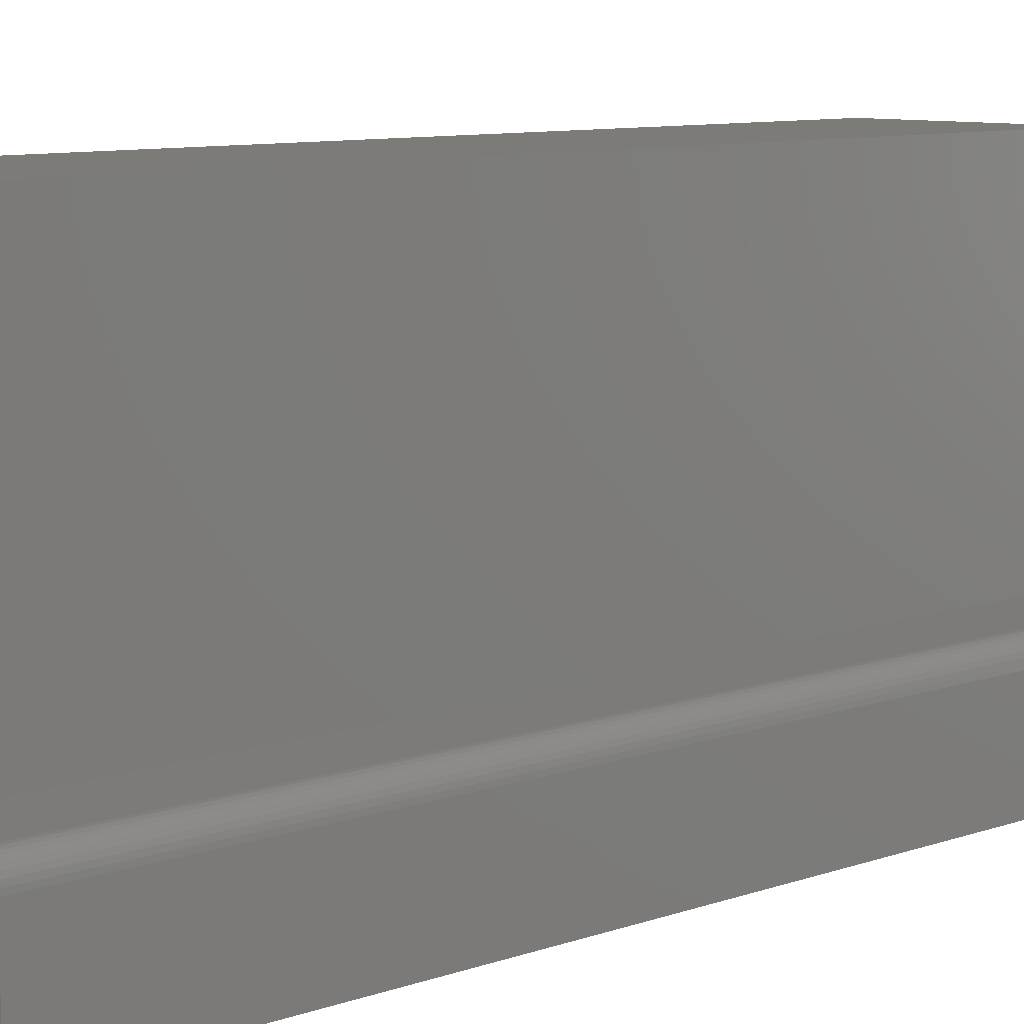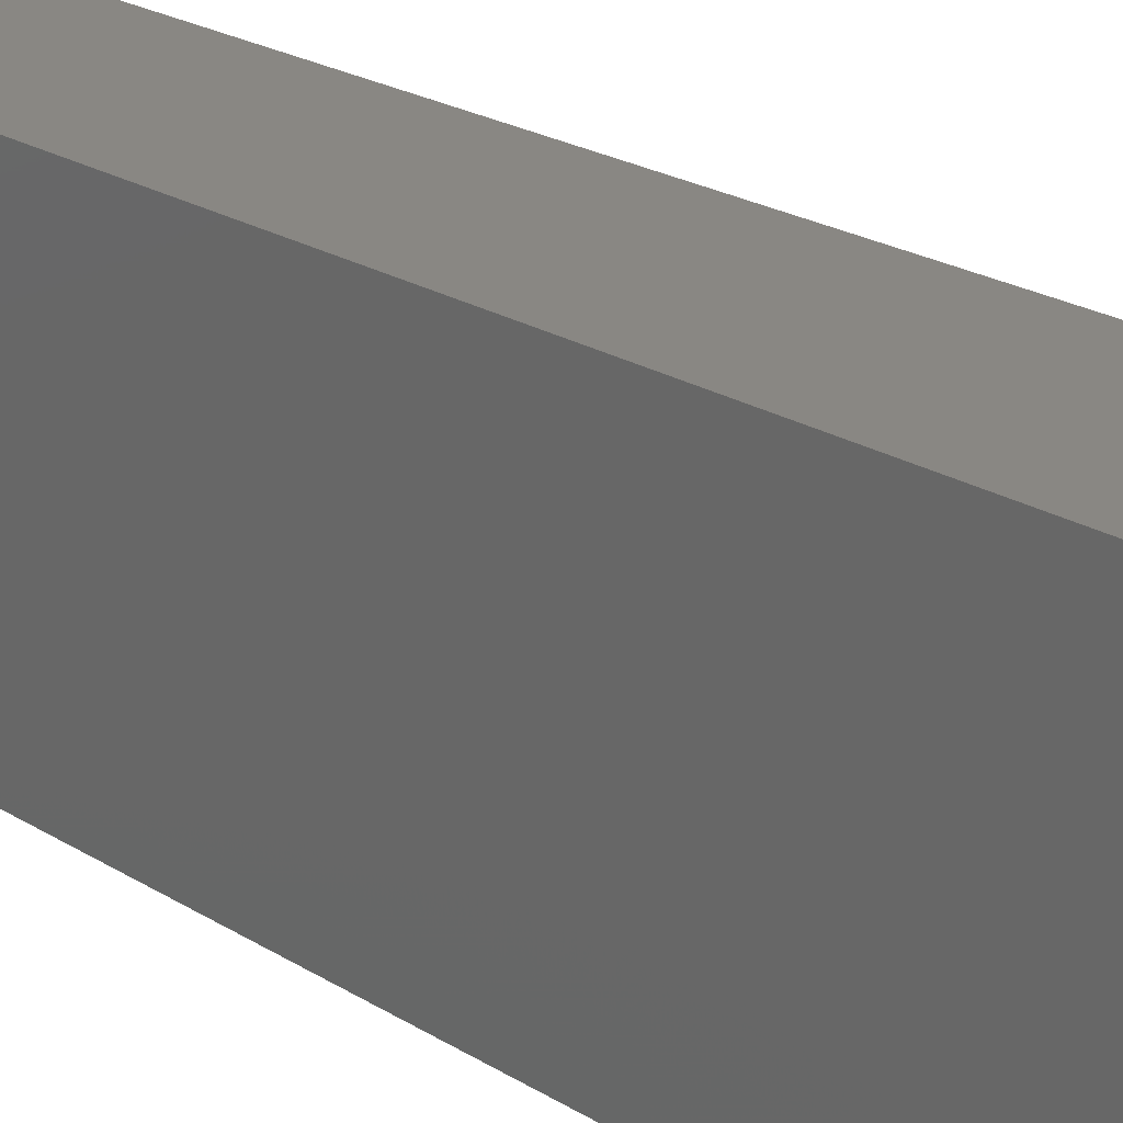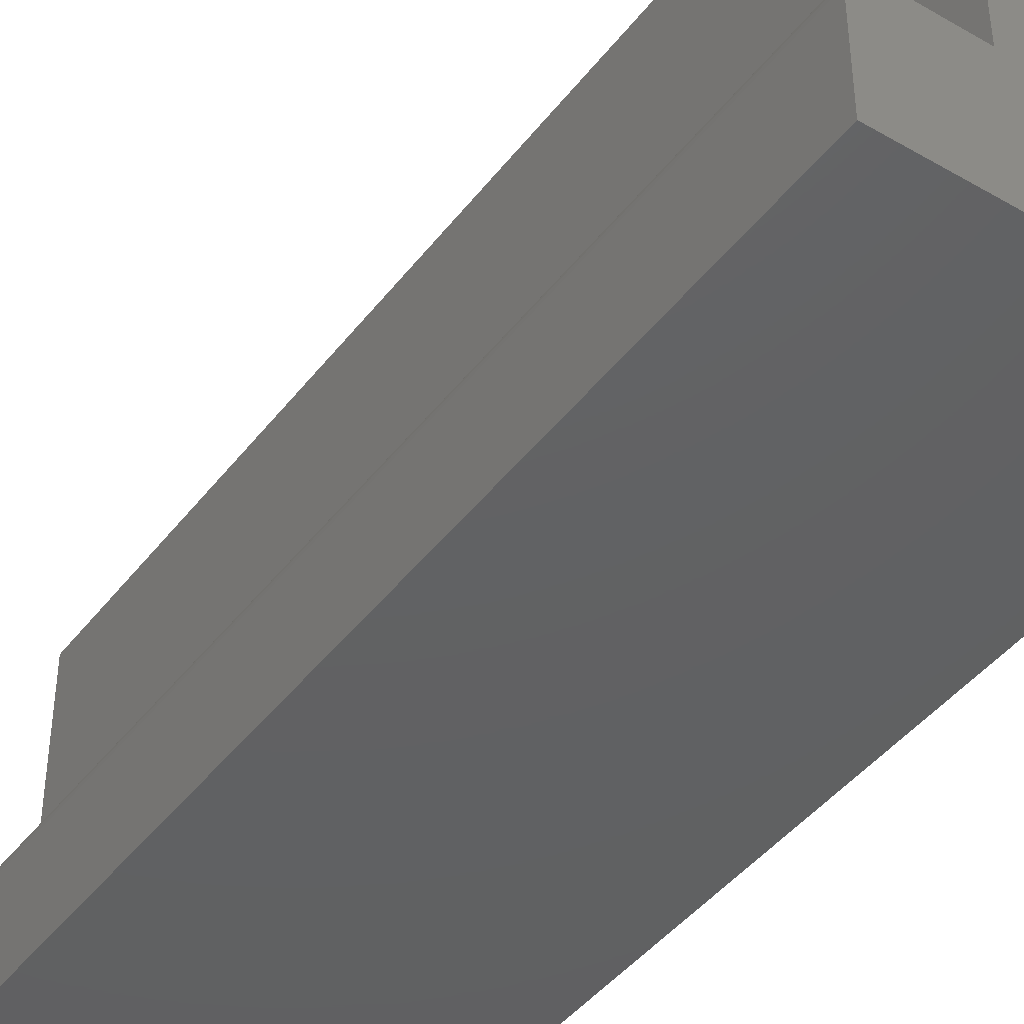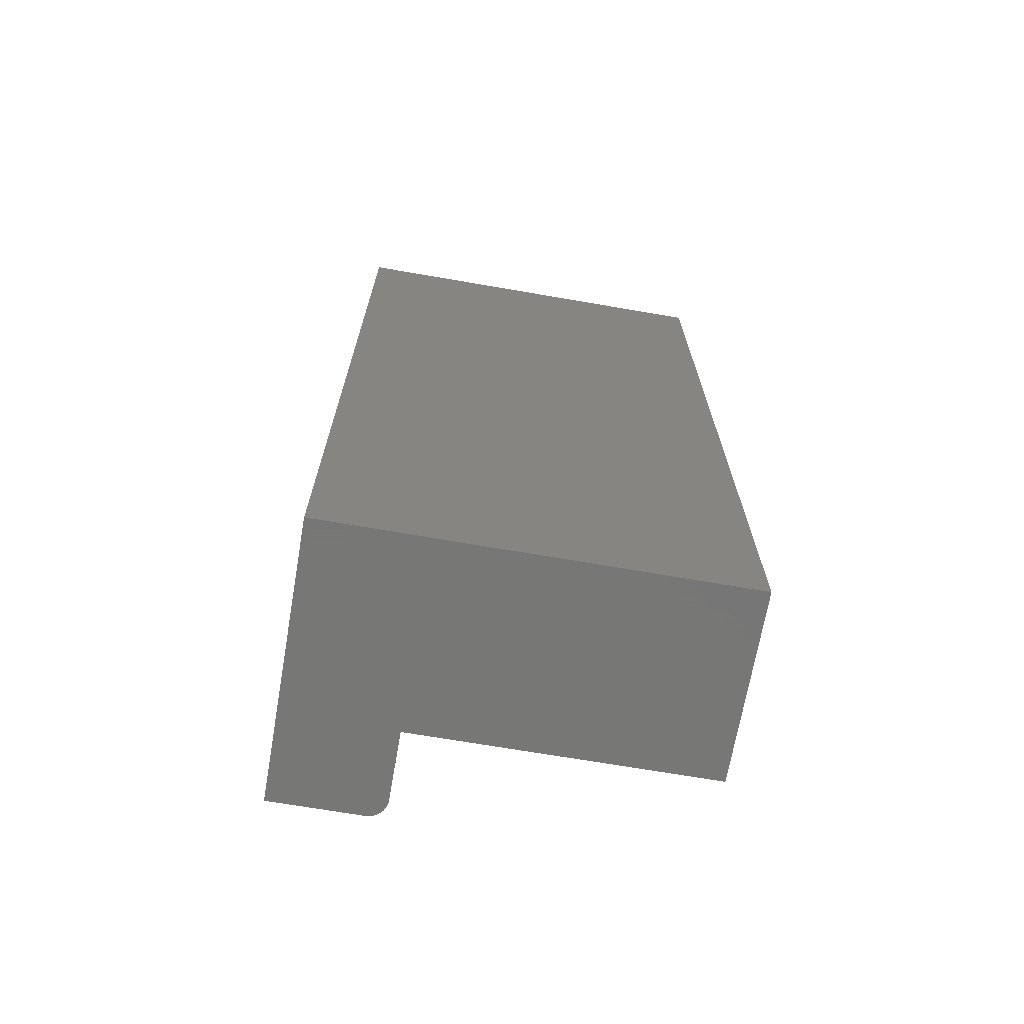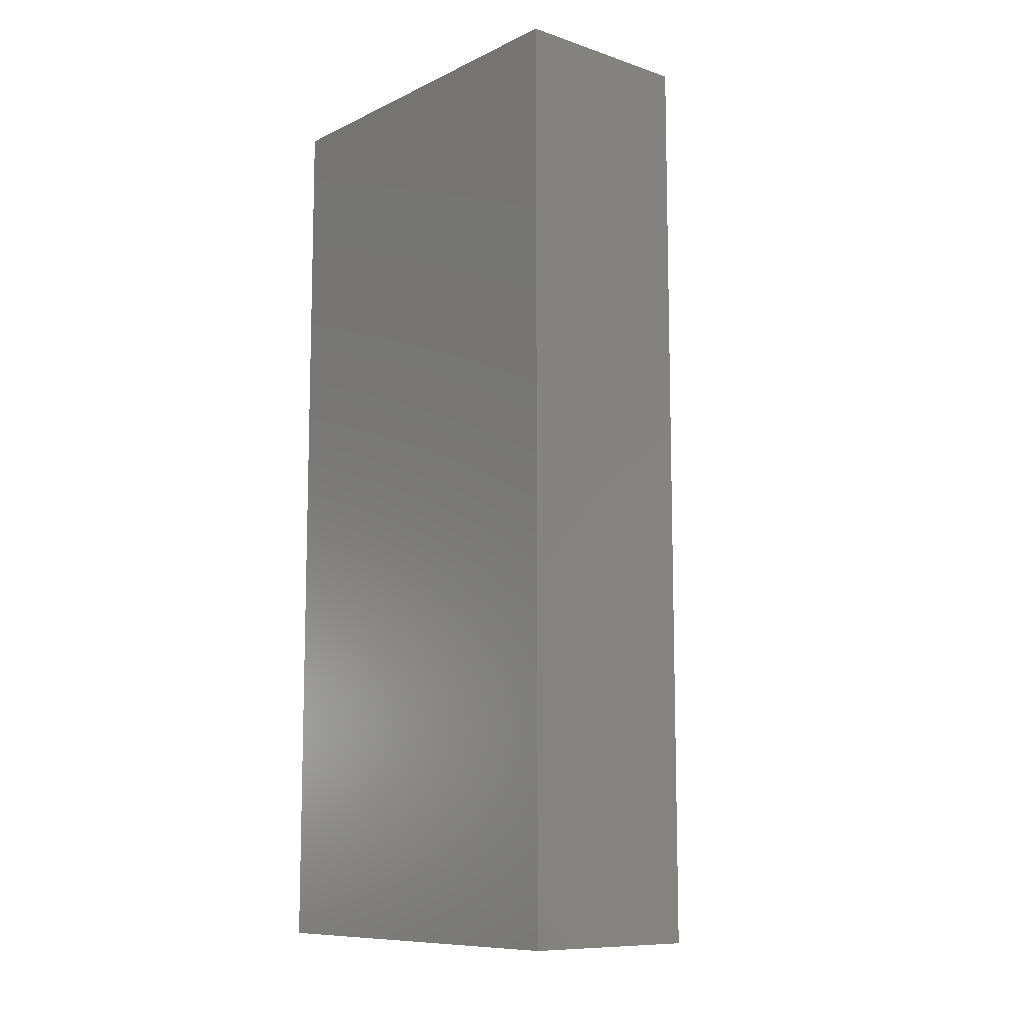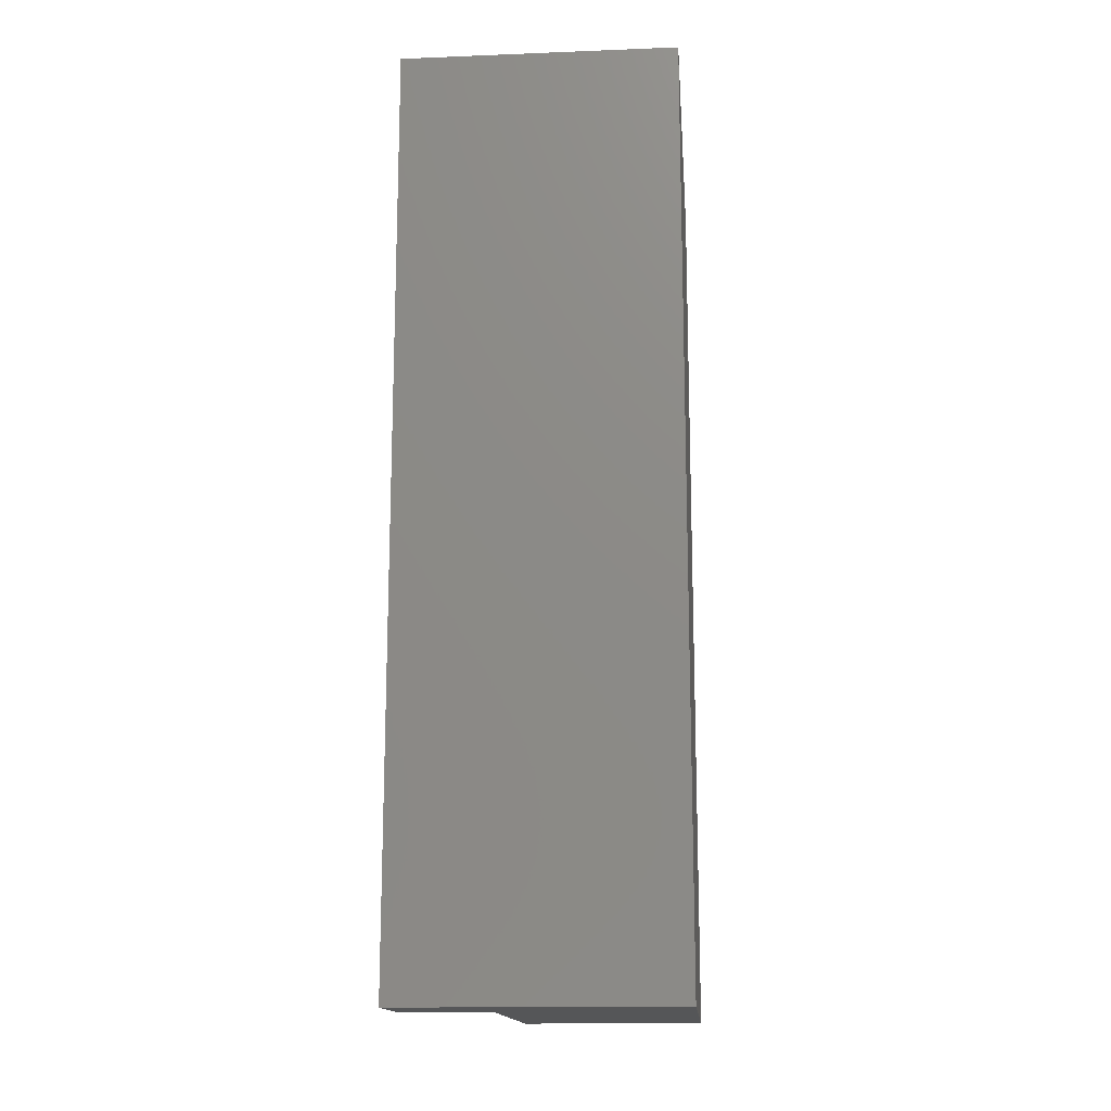
<metadata>
{"format":"stl","ext":"stl","renderer":"f3d","projection":"perspective","resolution":1024,"background":"white","views":[{"elev":8.5,"azim":45.1,"up":"+Z"},{"elev":25.7,"azim":-46.7,"up":"+Z"},{"elev":-43.3,"azim":145.5,"up":"+Z"},{"elev":-69.2,"azim":-99.8,"up":"+Y"},{"elev":-10.0,"azim":-40.1,"up":"+Y"},{"elev":-15.4,"azim":-175.3,"up":"+Y"}]}
</metadata>
<code>
# stl→obj: 28 verts, 52 faces
v 0.2245 0.75 -1.375e-17
v 0 0.75 0
v 0.2245 0.75 0.07418
v 0.2199 0.75 0.08523
v 0.2089 0.75 0.0898
v 0.2119 0.75 0.0895
v 0.2149 0.75 0.08861
v 0.2176 0.75 0.08717
v 0.152 0.75 0.0898
v 0.2219 0.75 0.08286
v 0.2233 0.75 0.08016
v 0.2242 0.75 0.07723
v 2.009e-17 0.75 0.3281
v 0.152 0.75 0.3281
v 0.2245 0 0.07418
v 0 0 0
v 0.2245 0 -1.375e-17
v 0.2199 0 0.08523
v 0.2176 0 0.08717
v 0.2149 0 0.08861
v 0.2119 0 0.0895
v 0.2089 0 0.0898
v 0.152 0 0.0898
v 0.152 0 0.3281
v 2.009e-17 0 0.3281
v 0.2242 0 0.07723
v 0.2233 0 0.08016
v 0.2219 0 0.08286
f 1 2 3
f 4 5 6
f 4 6 7
f 4 7 8
f 9 5 4
f 9 4 10
f 9 10 11
f 9 11 12
f 9 12 3
f 9 3 2
f 9 2 13
f 9 13 14
f 15 16 17
f 18 19 20
f 18 20 21
f 18 21 22
f 23 24 25
f 23 25 16
f 23 16 15
f 23 15 26
f 23 26 27
f 23 27 28
f 23 28 18
f 23 18 22
f 22 5 23
f 23 5 9
f 17 1 15
f 15 1 3
f 15 3 26
f 26 3 12
f 26 12 27
f 27 12 11
f 27 11 28
f 28 11 10
f 28 10 18
f 18 10 4
f 18 4 19
f 19 4 8
f 19 8 20
f 20 8 7
f 20 7 21
f 21 7 6
f 21 6 22
f 22 6 5
f 25 13 16
f 16 13 2
f 24 14 25
f 25 14 13
f 23 9 24
f 24 9 14
f 16 2 17
f 17 2 1

</code>
